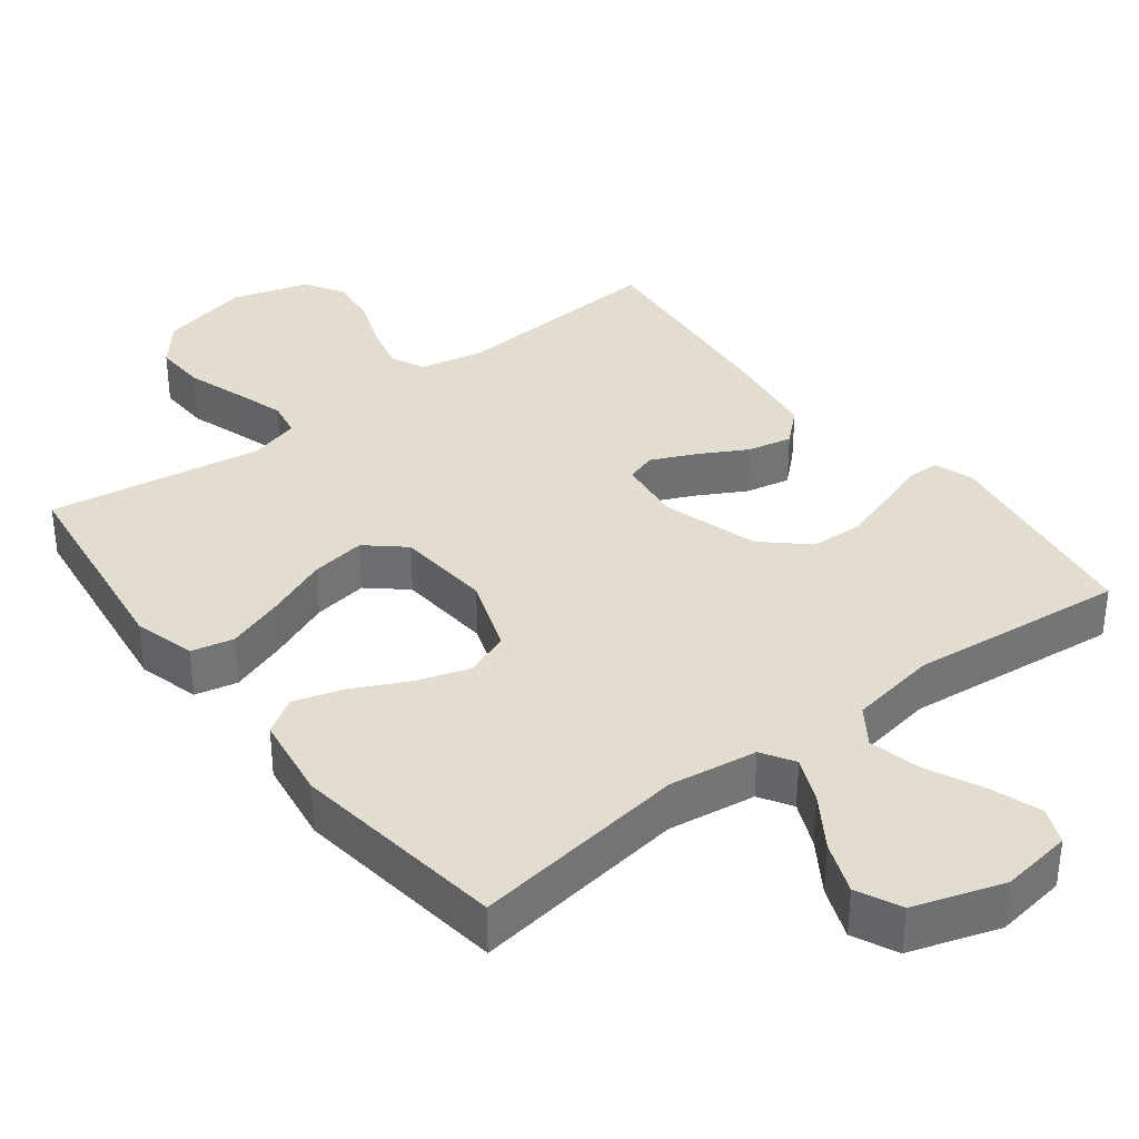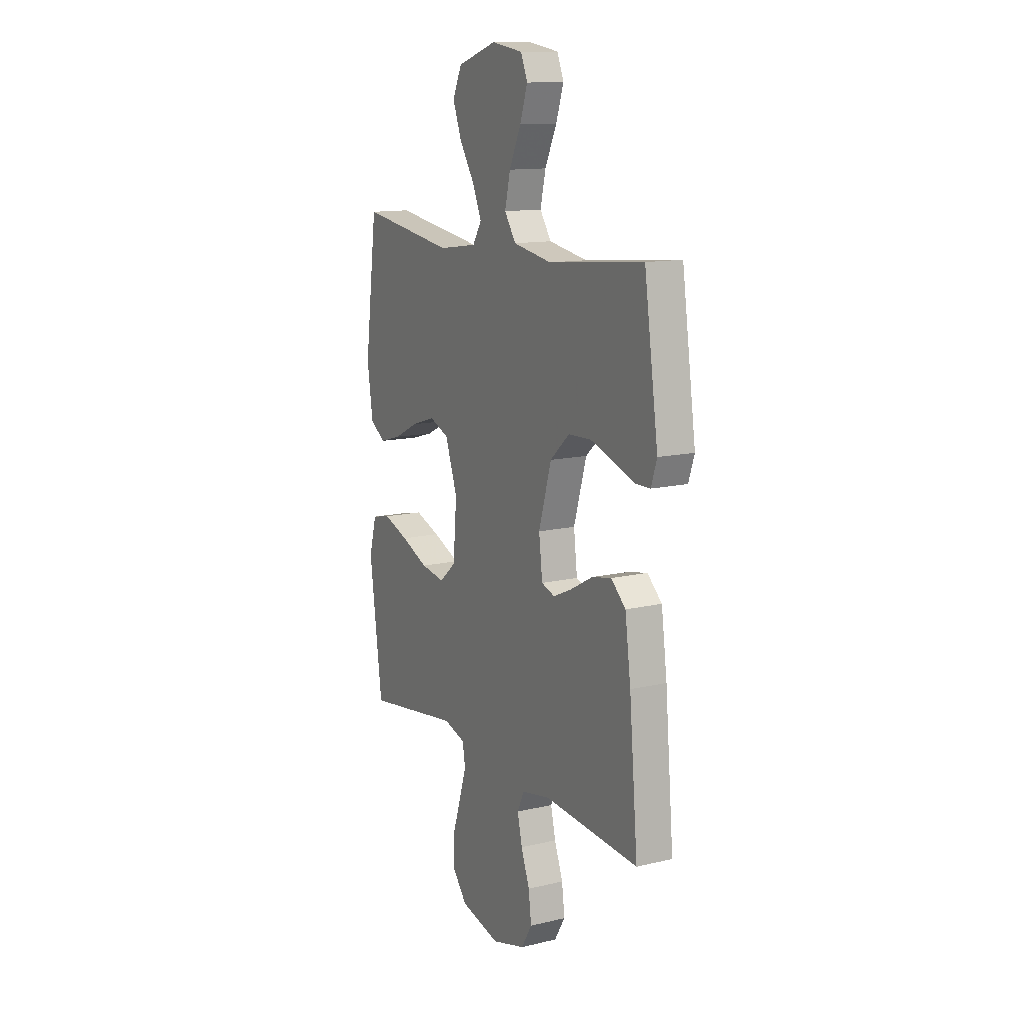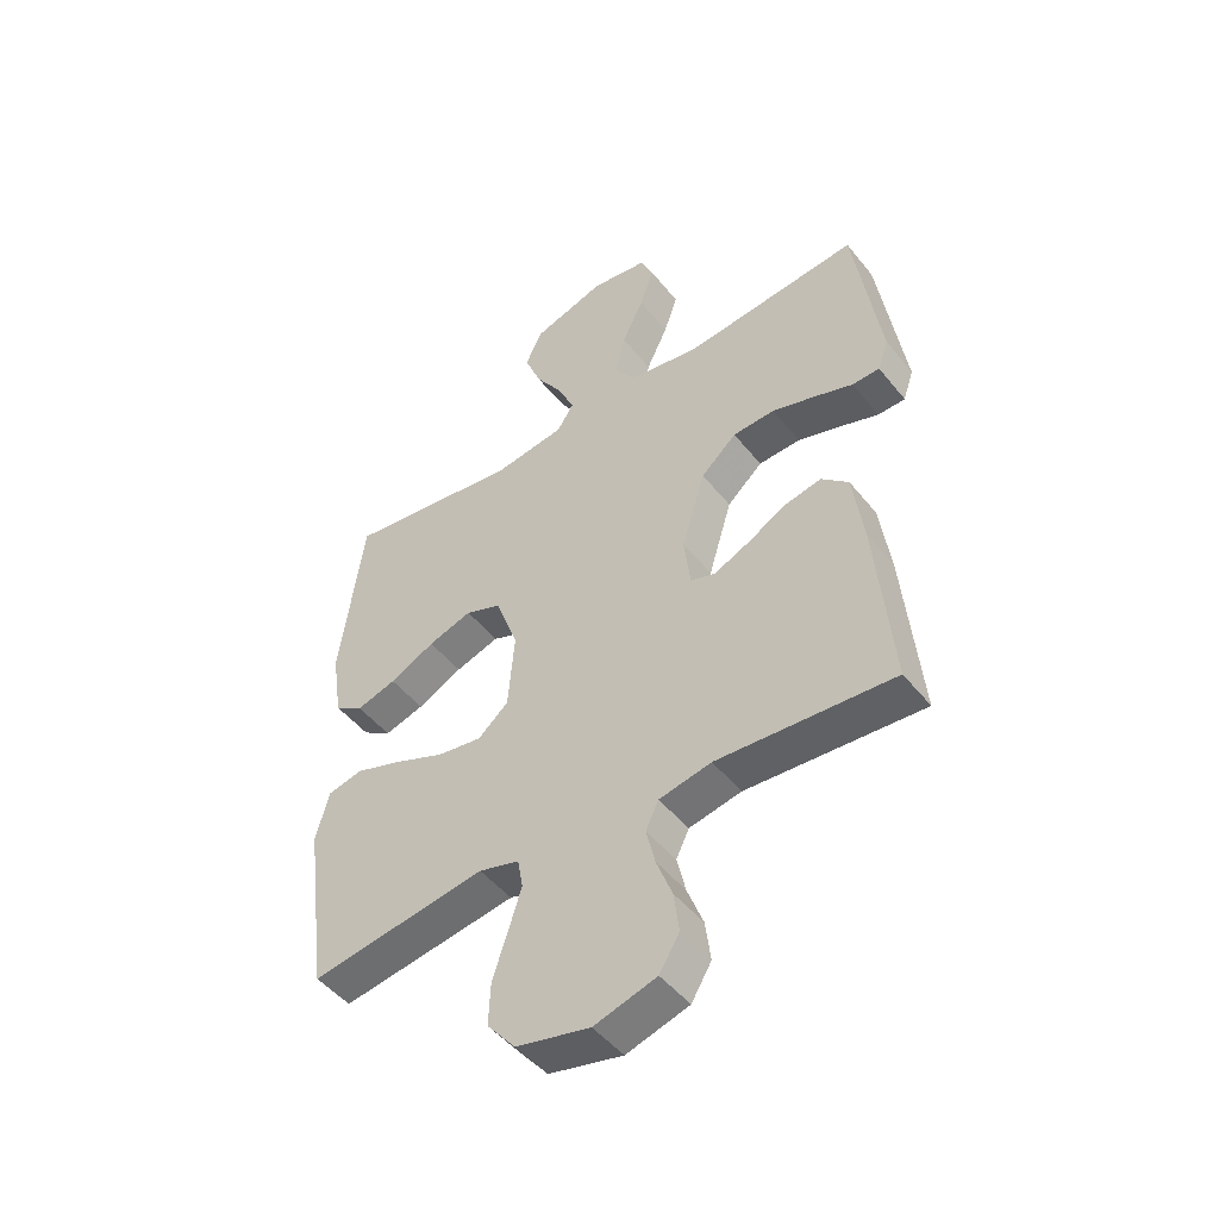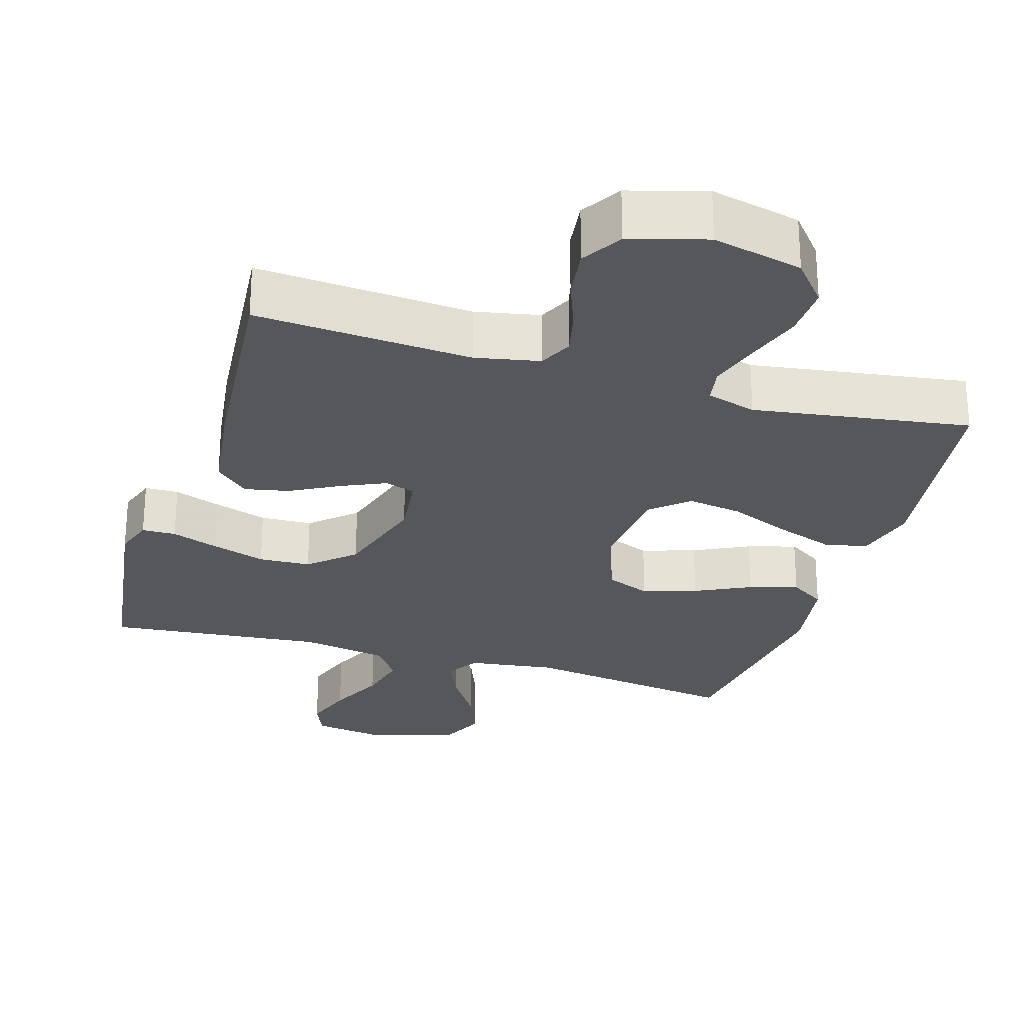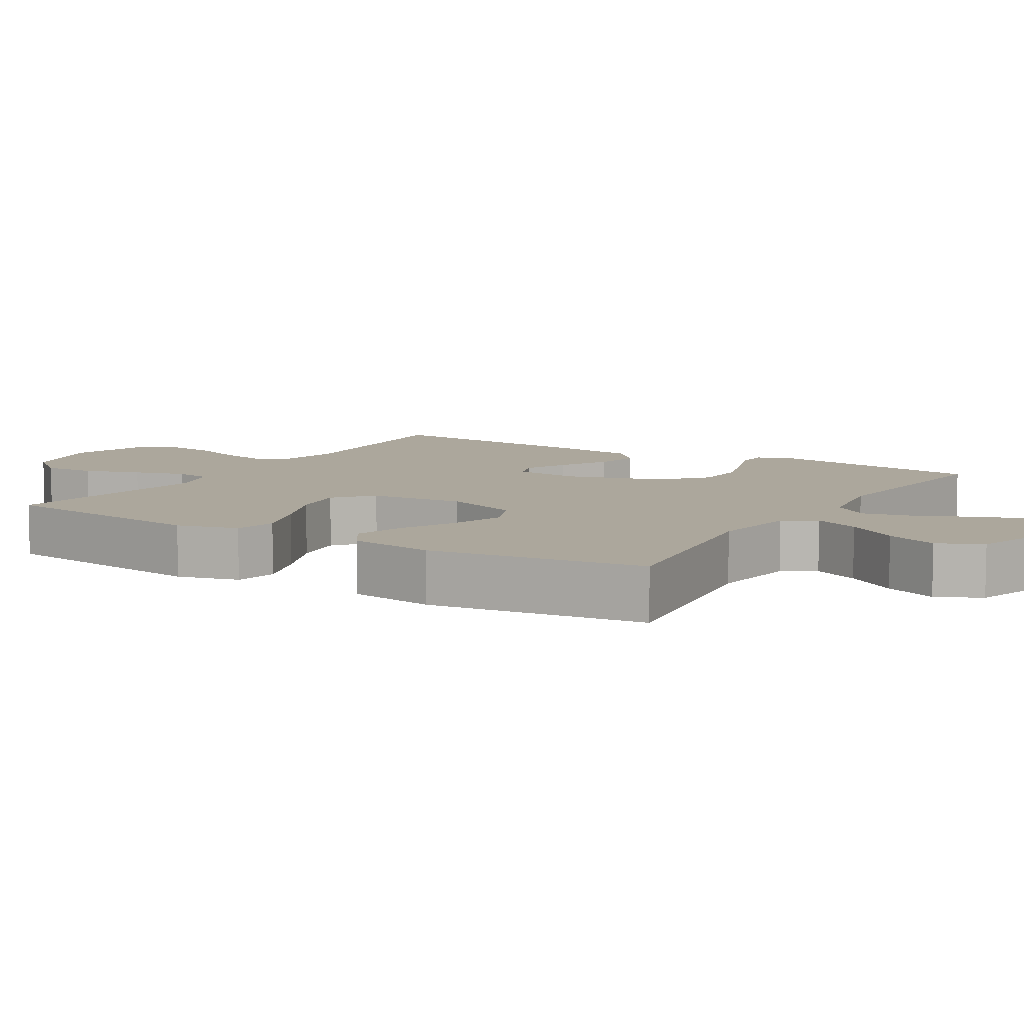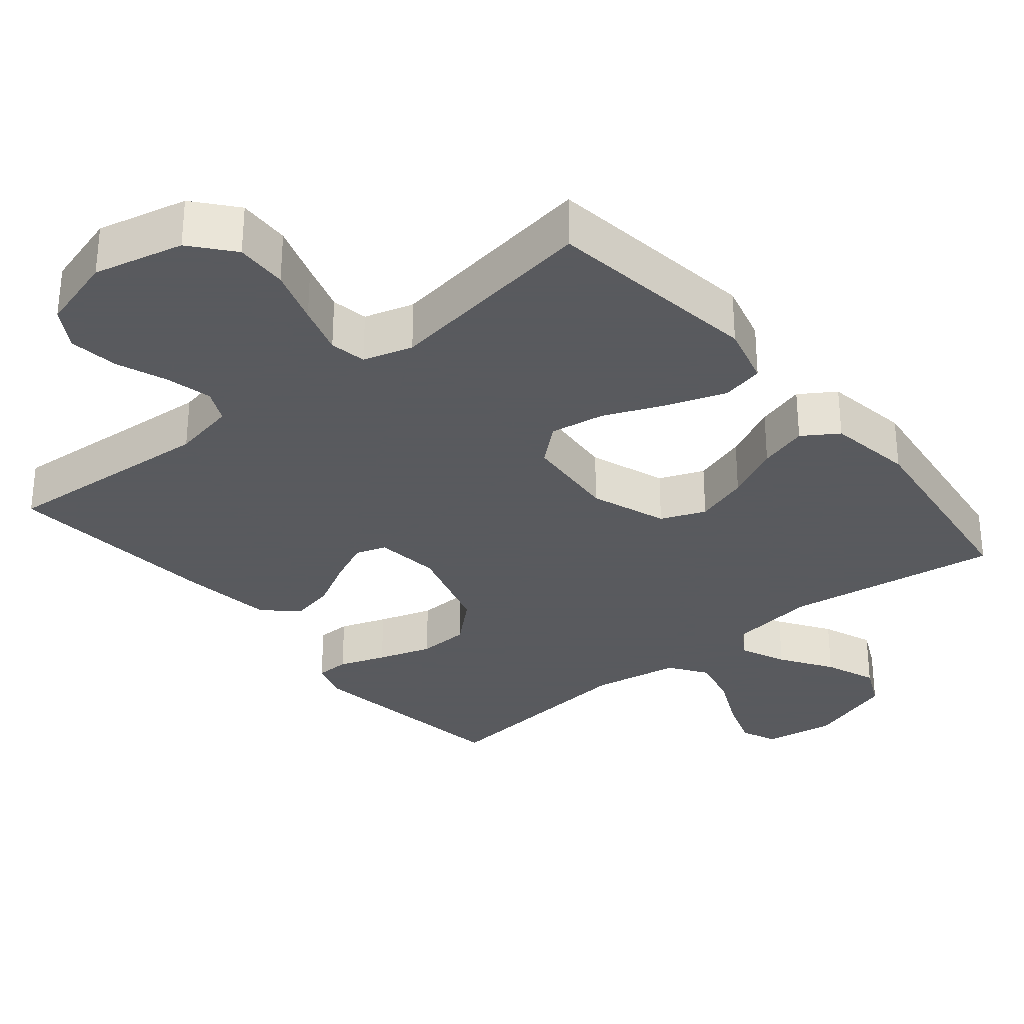
<metadata>
{"format":"obj","ext":"obj","renderer":"f3d","projection":"perspective","resolution":1024,"background":"white","views":[{"elev":35.6,"azim":-37.4,"up":"+Y"},{"elev":13.1,"azim":61.6,"up":"+Z"},{"elev":-48.6,"azim":36.9,"up":"+Z"},{"elev":-26.9,"azim":163.1,"up":"+Y"},{"elev":8.4,"azim":-58.6,"up":"+Y"},{"elev":-31.2,"azim":-140.5,"up":"+Y"}]}
</metadata>
<code>
v -0.5 0.07 -0.5
v -0.54 0.07 -0.2
v -0.517 0.07 -0.115
v -0.458 0.07 -0.102
v -0.378 0.07 -0.13
v -0.292 0.07 -0.166
v -0.216 0.07 -0.178
v -0.164 0.07 -0.133
v -0.153 0.07 0
v -0.191 0.07 0.106
v -0.253 0.07 0.131
v -0.328 0.07 0.107
v -0.405 0.07 0.069
v -0.473 0.07 0.049
v -0.522 0.07 0.081
v -0.54 0.07 0.2
v -0.5 0.07 0.5
v -0.2 0.07 0.457
v -0.078 0.07 0.474
v -0.05 0.07 0.519
v -0.078 0.07 0.583
v -0.125 0.07 0.655
v -0.153 0.07 0.727
v -0.124 0.07 0.788
v 0 0.07 0.828
v 0.099 0.07 0.813
v 0.12 0.07 0.763
v 0.096 0.07 0.693
v 0.059 0.07 0.615
v 0.042 0.07 0.543
v 0.078 0.07 0.491
v 0.2 0.07 0.47
v 0.5 0.07 0.5
v 0.544 0.07 0.2
v 0.526 0.07 0.146
v 0.479 0.07 0.145
v 0.414 0.07 0.168
v 0.339 0.07 0.192
v 0.267 0.07 0.189
v 0.206 0.07 0.134
v 0.166 0.07 0
v 0.177 0.07 -0.09
v 0.219 0.07 -0.104
v 0.279 0.07 -0.077
v 0.347 0.07 -0.04
v 0.409 0.07 -0.027
v 0.455 0.07 -0.069
v 0.473 0.07 -0.2
v 0.5 0.07 -0.5
v 0.2 0.07 -0.479
v 0.111 0.07 -0.497
v 0.089 0.07 -0.543
v 0.104 0.07 -0.607
v 0.131 0.07 -0.678
v 0.14 0.07 -0.747
v 0.106 0.07 -0.803
v 0 0.07 -0.834
v -0.125 0.07 -0.805
v -0.173 0.07 -0.747
v -0.17 0.07 -0.674
v -0.144 0.07 -0.596
v -0.122 0.07 -0.526
v -0.131 0.07 -0.475
v -0.2 0.07 -0.455
v -0.5 0 -0.5
v -0.54 0 -0.2
v -0.517 0 -0.115
v -0.458 0 -0.102
v -0.378 0 -0.13
v -0.292 0 -0.166
v -0.216 0 -0.178
v -0.164 0 -0.133
v -0.153 0 0
v -0.191 0 0.106
v -0.253 0 0.131
v -0.328 0 0.107
v -0.405 0 0.069
v -0.473 0 0.049
v -0.522 0 0.081
v -0.54 0 0.2
v -0.5 0 0.5
v -0.2 0 0.457
v -0.078 0 0.474
v -0.05 0 0.519
v -0.078 0 0.583
v -0.125 0 0.655
v -0.153 0 0.727
v -0.124 0 0.788
v 0 0 0.828
v 0.099 0 0.813
v 0.12 0 0.763
v 0.096 0 0.693
v 0.059 0 0.615
v 0.042 0 0.543
v 0.078 0 0.491
v 0.2 0 0.47
v 0.5 0 0.5
v 0.544 0 0.2
v 0.526 0 0.146
v 0.479 0 0.145
v 0.414 0 0.168
v 0.339 0 0.192
v 0.267 0 0.189
v 0.206 0 0.134
v 0.166 0 0
v 0.177 0 -0.09
v 0.219 0 -0.104
v 0.279 0 -0.077
v 0.347 0 -0.04
v 0.409 0 -0.027
v 0.455 0 -0.069
v 0.473 0 -0.2
v 0.5 0 -0.5
v 0.2 0 -0.479
v 0.111 0 -0.497
v 0.089 0 -0.543
v 0.104 0 -0.607
v 0.131 0 -0.678
v 0.14 0 -0.747
v 0.106 0 -0.803
v 0 0 -0.834
v -0.125 0 -0.805
v -0.173 0 -0.747
v -0.17 0 -0.674
v -0.144 0 -0.596
v -0.122 0 -0.526
v -0.131 0 -0.475
v -0.2 0 -0.455
f 59 60 61
f 58 59 61
f 57 58 61
f 56 57 61
f 55 56 61
f 54 55 61
f 53 54 61
f 52 53 61 62
f 51 52 62 63
f 48 49 50
f 47 48 50
f 46 47 50
f 45 46 50
f 44 45 50
f 51 63 64
f 50 51 64
f 44 50 64
f 43 44 64
f 35 36 37
f 34 35 37
f 33 34 37
f 32 33 37
f 31 32 37 38
f 27 28 29
f 26 27 29
f 25 26 29
f 24 25 29
f 23 24 29
f 22 23 29
f 21 22 29
f 20 21 29 30
f 19 20 30 31
f 16 17 18
f 15 16 18
f 14 15 18
f 13 14 18
f 12 13 18
f 18 19 31
f 12 18 31
f 11 12 31
f 4 5 6
f 3 4 6
f 2 3 6
f 1 2 6
f 64 1 6
f 64 6 7
f 64 7 8
f 43 64 8
f 42 43 8
f 41 42 8 9
f 40 41 9 10
f 10 11 31
f 40 10 31
f 39 40 31
f 31 38 39
f 125 124 123
f 125 123 122
f 125 122 121
f 125 121 120
f 125 120 119
f 125 119 118
f 125 118 117
f 126 125 117 116
f 127 126 116 115
f 114 113 112
f 114 112 111
f 114 111 110
f 114 110 109
f 114 109 108
f 128 127 115
f 128 115 114
f 128 114 108
f 128 108 107
f 101 100 99
f 101 99 98
f 101 98 97
f 101 97 96
f 102 101 96 95
f 93 92 91
f 93 91 90
f 93 90 89
f 93 89 88
f 93 88 87
f 93 87 86
f 93 86 85
f 94 93 85 84
f 95 94 84 83
f 82 81 80
f 82 80 79
f 82 79 78
f 82 78 77
f 82 77 76
f 95 83 82
f 95 82 76
f 95 76 75
f 70 69 68
f 70 68 67
f 70 67 66
f 70 66 65
f 70 65 128
f 71 70 128
f 72 71 128
f 72 128 107
f 72 107 106
f 73 72 106 105
f 74 73 105 104
f 95 75 74
f 95 74 104
f 95 104 103
f 103 102 95
f 1 65 66 2
f 2 66 67 3
f 3 67 68 4
f 4 68 69 5
f 5 69 70 6
f 6 70 71 7
f 7 71 72 8
f 8 72 73 9
f 9 73 74 10
f 10 74 75 11
f 11 75 76 12
f 12 76 77 13
f 13 77 78 14
f 14 78 79 15
f 15 79 80 16
f 16 80 81 17
f 17 81 82 18
f 18 82 83 19
f 19 83 84 20
f 20 84 85 21
f 21 85 86 22
f 22 86 87 23
f 23 87 88 24
f 24 88 89 25
f 25 89 90 26
f 26 90 91 27
f 27 91 92 28
f 28 92 93 29
f 29 93 94 30
f 30 94 95 31
f 31 95 96 32
f 32 96 97 33
f 33 97 98 34
f 34 98 99 35
f 35 99 100 36
f 36 100 101 37
f 37 101 102 38
f 38 102 103 39
f 39 103 104 40
f 40 104 105 41
f 41 105 106 42
f 42 106 107 43
f 43 107 108 44
f 44 108 109 45
f 45 109 110 46
f 46 110 111 47
f 47 111 112 48
f 48 112 113 49
f 49 113 114 50
f 50 114 115 51
f 51 115 116 52
f 52 116 117 53
f 53 117 118 54
f 54 118 119 55
f 55 119 120 56
f 56 120 121 57
f 57 121 122 58
f 58 122 123 59
f 59 123 124 60
f 60 124 125 61
f 61 125 126 62
f 62 126 127 63
f 63 127 128 64
f 64 128 65 1

</code>
